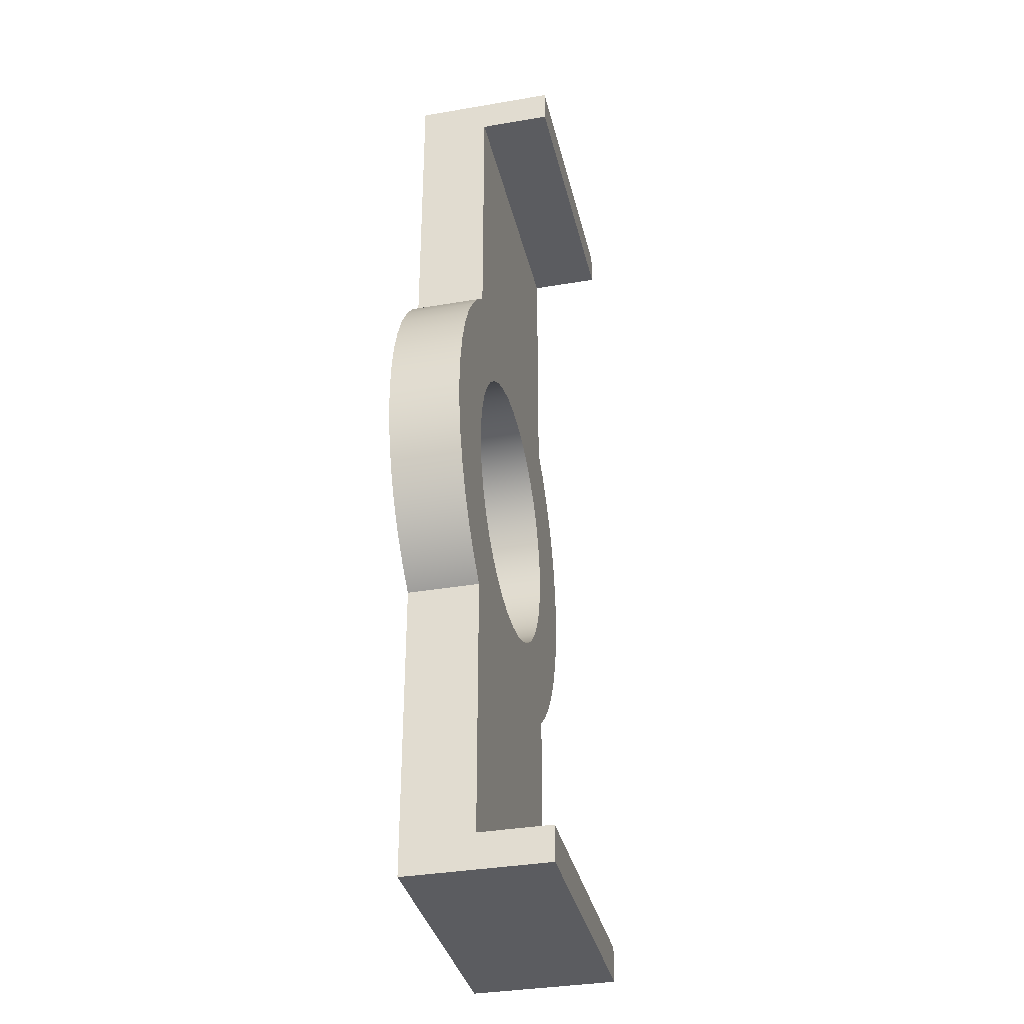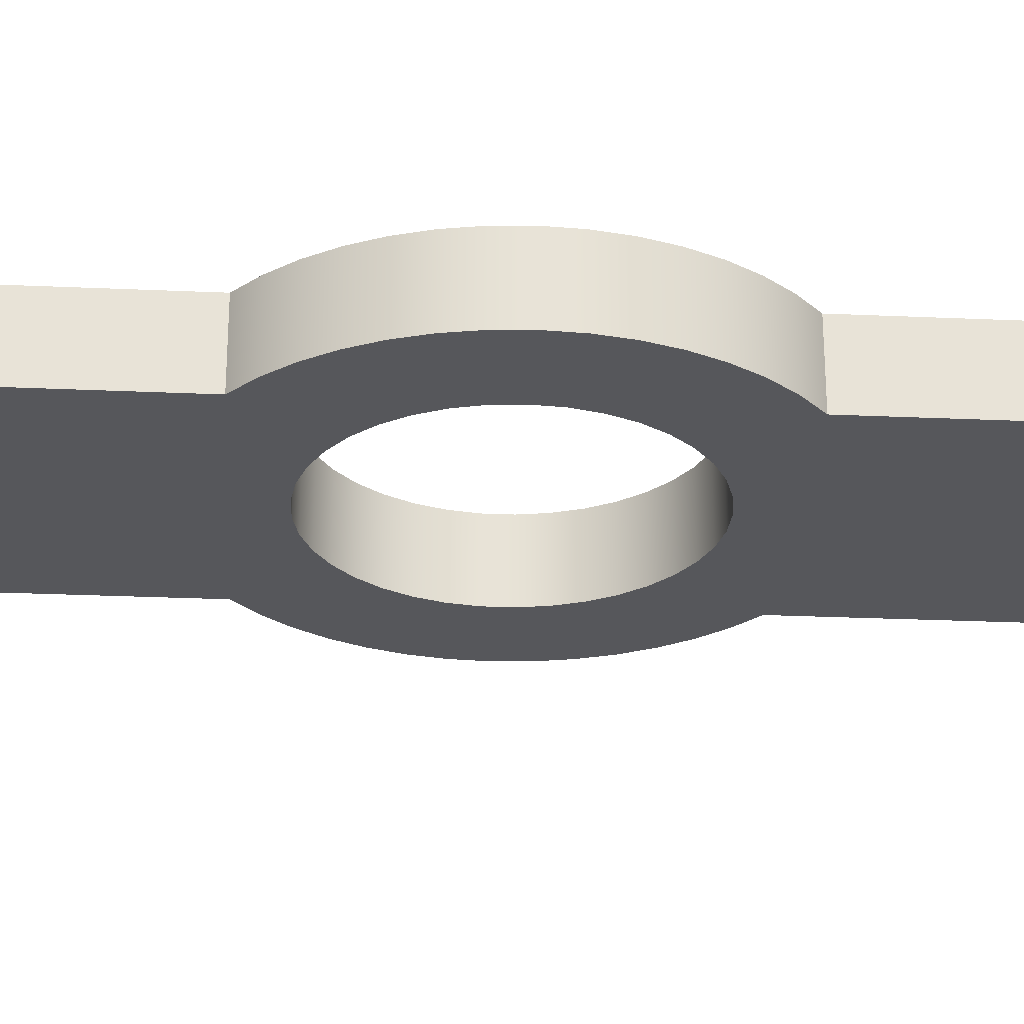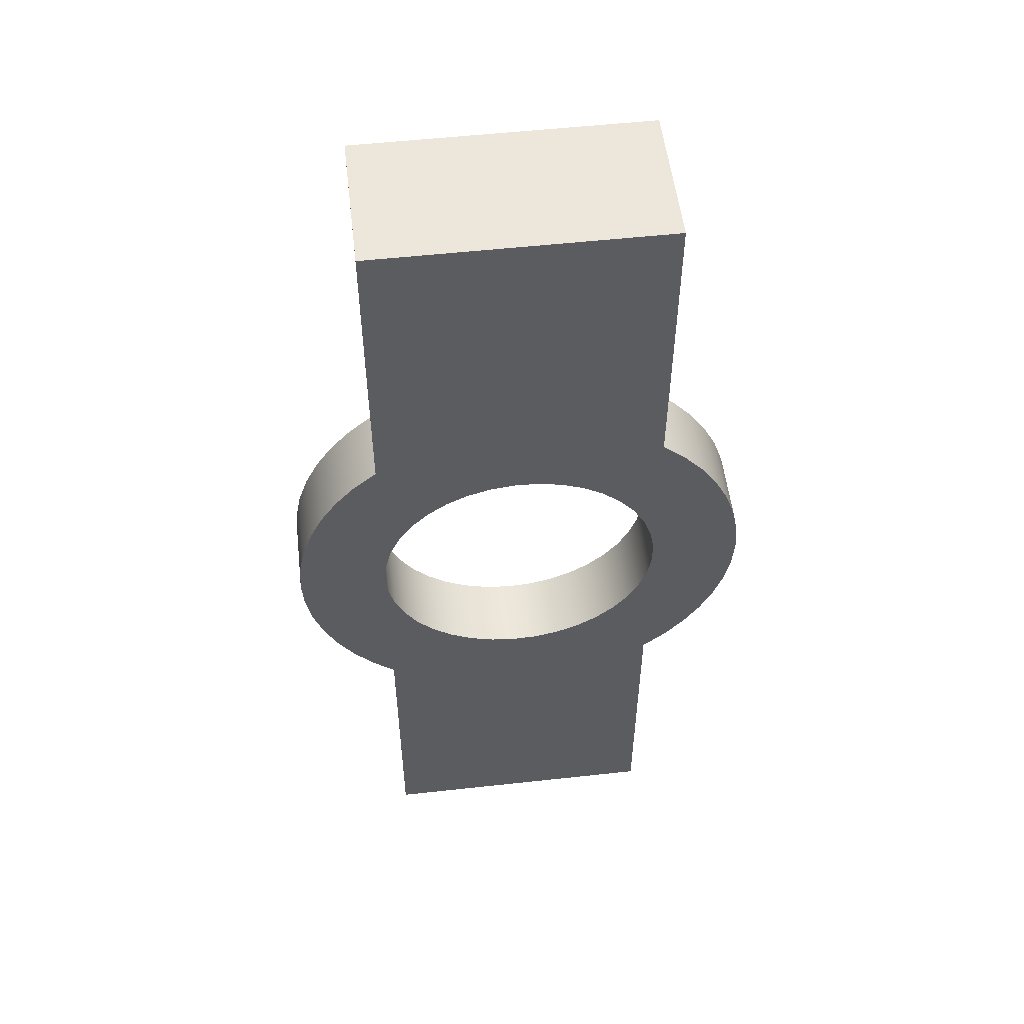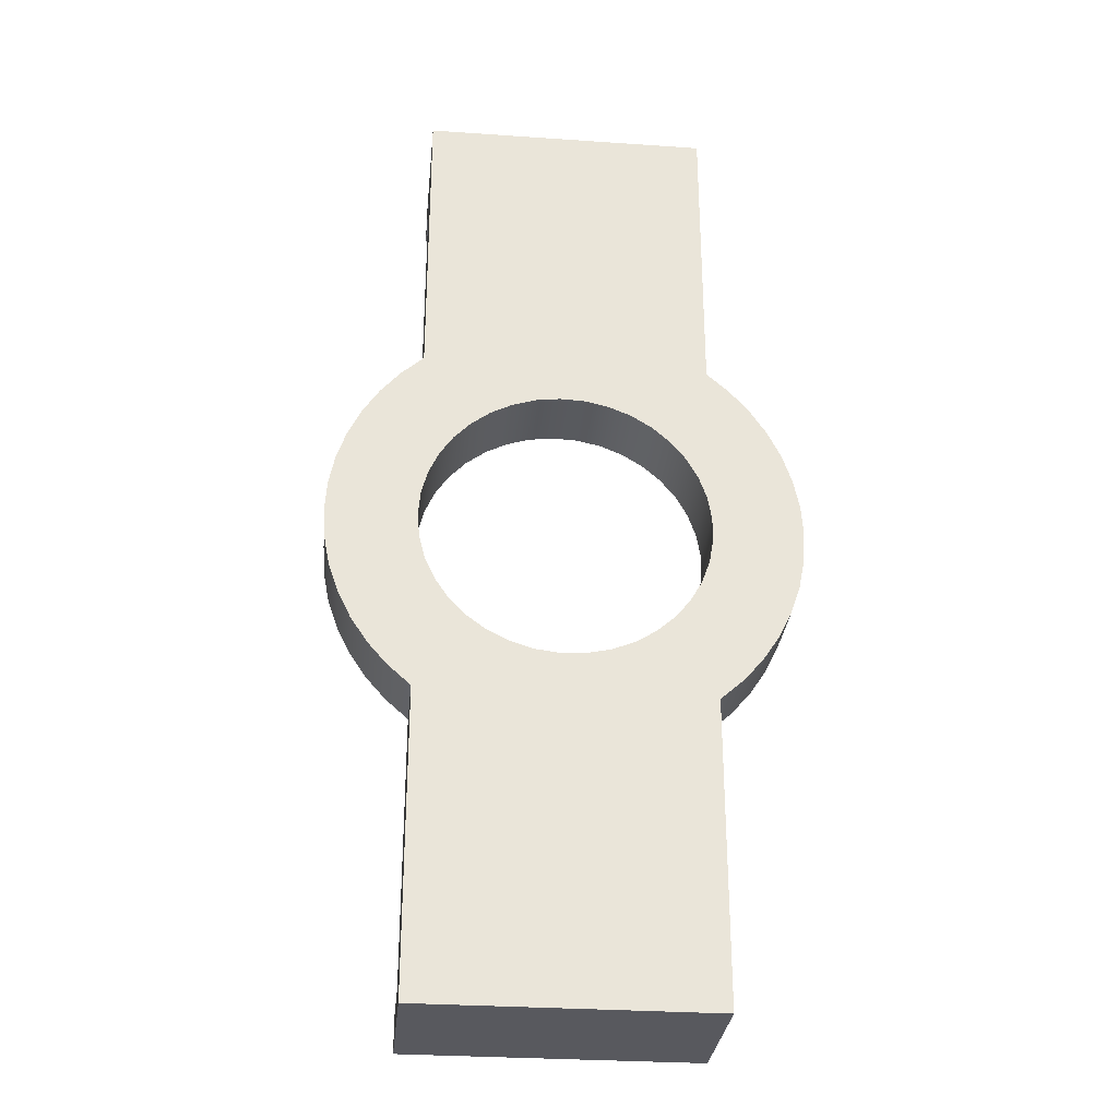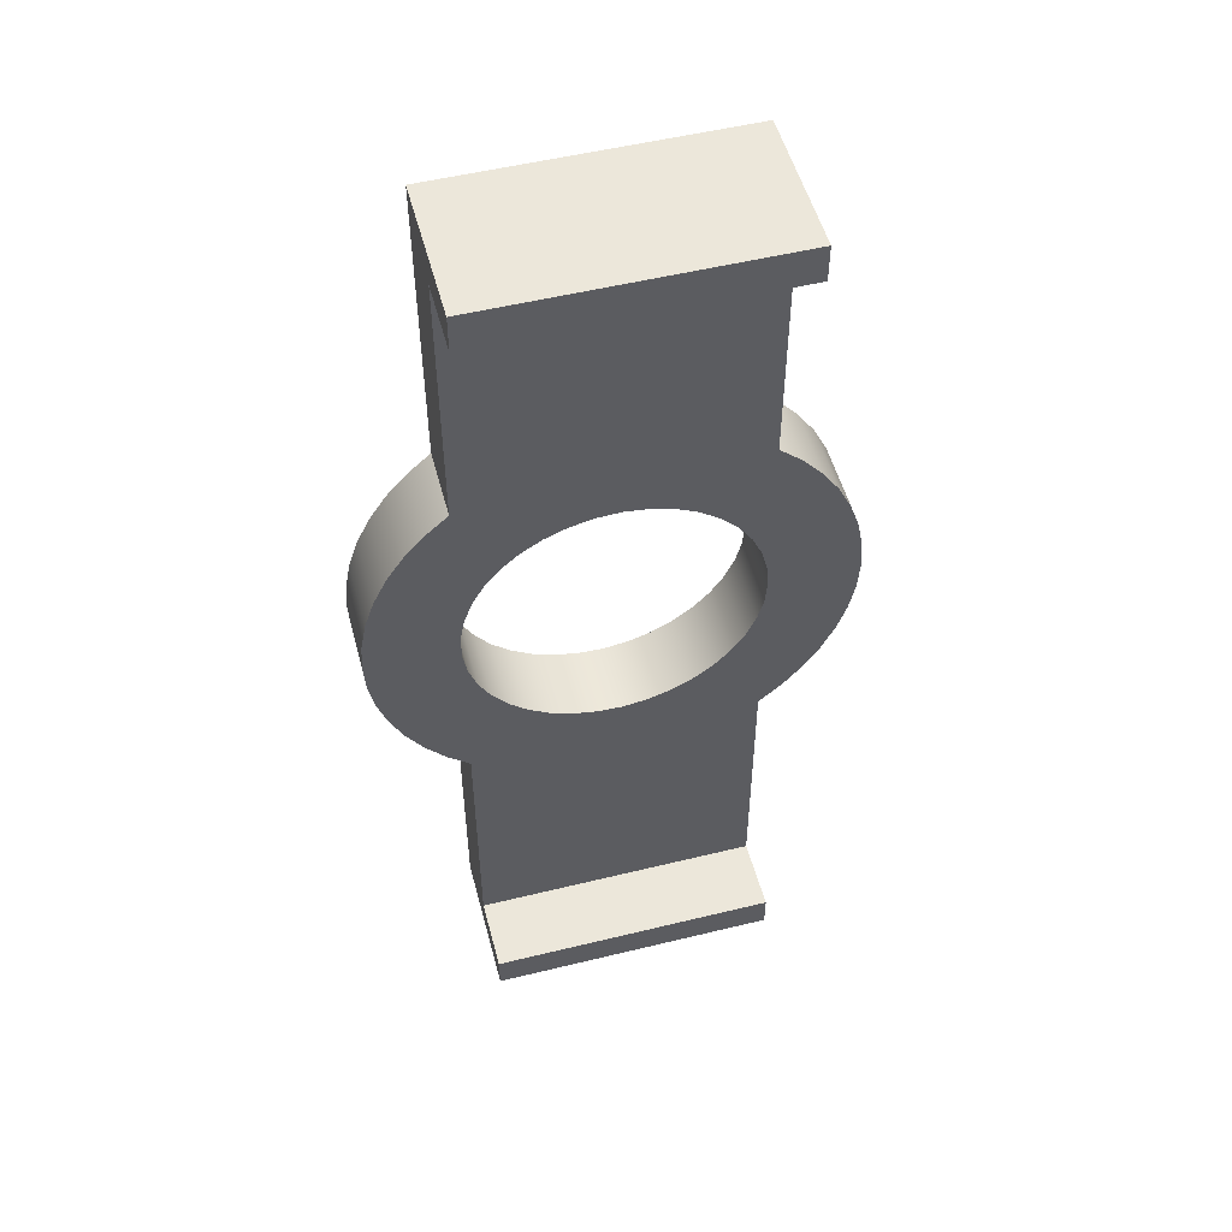
<metadata>
{"format":"obj","ext":"obj","renderer":"f3d","projection":"perspective","resolution":1024,"background":"white","views":[{"elev":-35.1,"azim":102.9,"up":"+Y"},{"elev":-27.2,"azim":-93.9,"up":"+Z"},{"elev":53.8,"azim":-6.7,"up":"+Y"},{"elev":-30.3,"azim":-5.7,"up":"+Y"},{"elev":52.3,"azim":165.2,"up":"+Y"}]}
</metadata>
<code>
v -0.4 -4.899e-17 0
v -0.3942 0.0676 0
v -0.3772 0.1333 0
v -0.3492 0.1951 0
v -0.3112 0.2513 0
v -0.2643 0.3003 0
v -0.2097 0.3406 0
v -0.1491 0.3712 0
v -0.08427 0.391 0
v -0.01698 0.3996 0
v 0.05081 0.3968 0
v 0.1171 0.3825 0
v 0.1801 0.3572 0
v 0.2379 0.3216 0
v 0.2888 0.2768 0
v 0.3314 0.224 0
v 0.3645 0.1648 0
v 0.3871 0.1008 0
v 0.3986 0.03392 0
v 0.3986 -0.03392 0
v 0.3871 -0.1008 0
v 0.3645 -0.1648 0
v 0.3314 -0.224 0
v 0.2888 -0.2768 0
v 0.2379 -0.3216 0
v 0.1801 -0.3572 0
v 0.1171 -0.3825 0
v 0.05081 -0.3968 0
v -0.01698 -0.3996 0
v -0.08427 -0.391 0
v -0.1491 -0.3712 0
v -0.2097 -0.3406 0
v -0.2643 -0.3003 0
v -0.3112 -0.2513 0
v -0.3492 -0.1951 0
v -0.3772 -0.1333 0
v -0.3942 -0.0676 0
v -0.4 -4.899e-17 0.2
v -0.3942 -0.0676 0.2
v -0.3772 -0.1333 0.2
v -0.3492 -0.1951 0.2
v -0.3112 -0.2513 0.2
v -0.2643 -0.3003 0.2
v -0.2097 -0.3406 0.2
v -0.1491 -0.3712 0.2
v -0.08427 -0.391 0.2
v -0.01698 -0.3996 0.2
v 0.05081 -0.3968 0.2
v 0.1171 -0.3825 0.2
v 0.1801 -0.3572 0.2
v 0.2379 -0.3216 0.2
v 0.2888 -0.2768 0.2
v 0.3314 -0.224 0.2
v 0.3645 -0.1648 0.2
v 0.3871 -0.1008 0.2
v 0.3986 -0.03392 0.2
v 0.3986 0.03392 0.2
v 0.3871 0.1008 0.2
v 0.3645 0.1648 0.2
v 0.3314 0.224 0.2
v 0.2888 0.2768 0.2
v 0.2379 0.3216 0.2
v 0.1801 0.3572 0.2
v 0.1171 0.3825 0.2
v 0.05081 0.3968 0.2
v -0.01698 0.3996 0.2
v -0.08427 0.391 0.2
v -0.1491 0.3712 0.2
v -0.2097 0.3406 0.2
v -0.2643 0.3003 0.2
v -0.3112 0.2513 0.2
v -0.3492 0.1951 0.2
v -0.3772 0.1333 0.2
v -0.3942 0.0676 0.2
v -0.4 -4.899e-17 0
v -0.4 -4.899e-17 0.2
v 0.4 1.25 0
v -0.4 1.25 0
v -0.4 1.25 -0.2
v 0.4 1.25 -0.2
v 0.4 1.25 -0.2
v -0.4 1.25 -0.2
v -0.4 1.35 -0.2
v 0.4 1.35 -0.2
v 0.4 1.35 0.2
v 0.4 1.35 -0.2
v -0.4 1.35 -0.2
v -0.4 1.35 0.2
v -0.4 -1.25 -0.2
v 0.4 -1.25 -0.2
v 0.4 -1.35 -0.2
v -0.4 -1.35 -0.2
v 0.4 -1.35 -0.2
v 0.4 -1.35 0.2
v -0.4 -1.35 0.2
v -0.4 -1.35 -0.2
v -0.4 -1.25 0
v 0.4 -1.25 0
v 0.4 -1.25 -0.2
v -0.4 -1.25 -0.2
v 0.4 -0.5123 0
v 0.4629 -0.4563 0
v 0.518 -0.3926 0
v 0.5645 -0.3223 0
v 0.6014 -0.2466 0
v 0.6283 -0.1667 0
v 0.6445 -0.08407 0
v 0.65 -3.608e-16 0
v 0.6445 0.08407 0
v 0.6283 0.1667 0
v 0.6014 0.2466 0
v 0.5645 0.3223 0
v 0.518 0.3926 0
v 0.4629 0.4563 0
v 0.4 0.5123 0
v 0.4 0.5123 0.2
v 0.4629 0.4563 0.2
v 0.518 0.3926 0.2
v 0.5645 0.3223 0.2
v 0.6014 0.2466 0.2
v 0.6283 0.1667 0.2
v 0.6445 0.08407 0.2
v 0.65 -3.608e-16 0.2
v 0.6445 -0.08407 0.2
v 0.6283 -0.1667 0.2
v 0.6014 -0.2466 0.2
v 0.5645 -0.3223 0.2
v 0.518 -0.3926 0.2
v 0.4629 -0.4563 0.2
v 0.4 -0.5123 0.2
v 0.4 -1.25 0
v 0.4 -0.5123 0
v 0.4 -0.5123 0.2
v 0.4 -1.35 0.2
v 0.4 -1.35 -0.2
v 0.4 -1.25 -0.2
v -0.4 -0.5123 0
v -0.4 -1.25 0
v -0.4 -1.25 -0.2
v -0.4 -1.35 -0.2
v -0.4 -1.35 0.2
v -0.4 -0.5123 0.2
v -0.4 0.5123 0
v -0.4629 0.4563 0
v -0.518 0.3926 0
v -0.5645 0.3223 0
v -0.6014 0.2466 0
v -0.6283 0.1667 0
v -0.6445 0.08407 0
v -0.65 3.683e-16 0
v -0.6445 -0.08407 0
v -0.6283 -0.1667 0
v -0.6014 -0.2466 0
v -0.5645 -0.3223 0
v -0.518 -0.3926 0
v -0.4629 -0.4563 0
v -0.4 -0.5123 0
v -0.4 -0.5123 0.2
v -0.4629 -0.4563 0.2
v -0.518 -0.3926 0.2
v -0.5645 -0.3223 0.2
v -0.6014 -0.2466 0.2
v -0.6283 -0.1667 0.2
v -0.6445 -0.08407 0.2
v -0.65 3.683e-16 0.2
v -0.6445 0.08407 0.2
v -0.6283 0.1667 0.2
v -0.6014 0.2466 0.2
v -0.5645 0.3223 0.2
v -0.518 0.3926 0.2
v -0.4629 0.4563 0.2
v -0.4 0.5123 0.2
v -0.4 1.25 0
v -0.4 0.5123 0
v -0.4 0.5123 0.2
v -0.4 1.35 0.2
v -0.4 1.35 -0.2
v -0.4 1.25 -0.2
v 0.4 0.5123 0
v 0.4 1.25 0
v 0.4 1.25 -0.2
v 0.4 1.35 -0.2
v 0.4 1.35 0.2
v 0.4 0.5123 0.2
v -0.4 -4.899e-17 0.2
v -0.3942 0.0676 0.2
v -0.3772 0.1333 0.2
v -0.3492 0.1951 0.2
v -0.3112 0.2513 0.2
v -0.2643 0.3003 0.2
v -0.2097 0.3406 0.2
v -0.1491 0.3712 0.2
v -0.08427 0.391 0.2
v -0.01698 0.3996 0.2
v 0.05081 0.3968 0.2
v 0.1171 0.3825 0.2
v 0.1801 0.3572 0.2
v 0.2379 0.3216 0.2
v 0.2888 0.2768 0.2
v 0.3314 0.224 0.2
v 0.3645 0.1648 0.2
v 0.3871 0.1008 0.2
v 0.3986 0.03392 0.2
v 0.3986 -0.03392 0.2
v 0.3871 -0.1008 0.2
v 0.3645 -0.1648 0.2
v 0.3314 -0.224 0.2
v 0.2888 -0.2768 0.2
v 0.2379 -0.3216 0.2
v 0.1801 -0.3572 0.2
v 0.1171 -0.3825 0.2
v 0.05081 -0.3968 0.2
v -0.01698 -0.3996 0.2
v -0.08427 -0.391 0.2
v -0.1491 -0.3712 0.2
v -0.2097 -0.3406 0.2
v -0.2643 -0.3003 0.2
v -0.3112 -0.2513 0.2
v -0.3492 -0.1951 0.2
v -0.3772 -0.1333 0.2
v -0.3942 -0.0676 0.2
v 0.4 0.5123 0.2
v 0.4 1.35 0.2
v -0.4 1.35 0.2
v -0.4 0.5123 0.2
v -0.4629 0.4563 0.2
v -0.518 0.3926 0.2
v -0.5645 0.3223 0.2
v -0.6014 0.2466 0.2
v -0.6283 0.1667 0.2
v -0.6445 0.08407 0.2
v -0.65 3.683e-16 0.2
v -0.6445 -0.08407 0.2
v -0.6283 -0.1667 0.2
v -0.6014 -0.2466 0.2
v -0.5645 -0.3223 0.2
v -0.518 -0.3926 0.2
v -0.4629 -0.4563 0.2
v -0.4 -0.5123 0.2
v -0.4 -1.35 0.2
v 0.4 -1.35 0.2
v 0.4 -0.5123 0.2
v 0.4629 -0.4563 0.2
v 0.518 -0.3926 0.2
v 0.5645 -0.3223 0.2
v 0.6014 -0.2466 0.2
v 0.6283 -0.1667 0.2
v 0.6445 -0.08407 0.2
v 0.65 -3.608e-16 0.2
v 0.6445 0.08407 0.2
v 0.6283 0.1667 0.2
v 0.6014 0.2466 0.2
v 0.5645 0.3223 0.2
v 0.518 0.3926 0.2
v 0.4629 0.4563 0.2
v -0.4 -4.899e-17 0
v -0.3942 -0.0676 0
v -0.3772 -0.1333 0
v -0.3492 -0.1951 0
v -0.3112 -0.2513 0
v -0.2643 -0.3003 0
v -0.2097 -0.3406 0
v -0.1491 -0.3712 0
v -0.08427 -0.391 0
v -0.01698 -0.3996 0
v 0.05081 -0.3968 0
v 0.1171 -0.3825 0
v 0.1801 -0.3572 0
v 0.2379 -0.3216 0
v 0.2888 -0.2768 0
v 0.3314 -0.224 0
v 0.3645 -0.1648 0
v 0.3871 -0.1008 0
v 0.3986 -0.03392 0
v 0.3986 0.03392 0
v 0.3871 0.1008 0
v 0.3645 0.1648 0
v 0.3314 0.224 0
v 0.2888 0.2768 0
v 0.2379 0.3216 0
v 0.1801 0.3572 0
v 0.1171 0.3825 0
v 0.05081 0.3968 0
v -0.01698 0.3996 0
v -0.08427 0.391 0
v -0.1491 0.3712 0
v -0.2097 0.3406 0
v -0.2643 0.3003 0
v -0.3112 0.2513 0
v -0.3492 0.1951 0
v -0.3772 0.1333 0
v -0.3942 0.0676 0
v 0.4 1.25 0
v 0.4 0.5123 0
v 0.4629 0.4563 0
v 0.518 0.3926 0
v 0.5645 0.3223 0
v 0.6014 0.2466 0
v 0.6283 0.1667 0
v 0.6445 0.08407 0
v 0.65 -3.608e-16 0
v 0.6445 -0.08407 0
v 0.6283 -0.1667 0
v 0.6014 -0.2466 0
v 0.5645 -0.3223 0
v 0.518 -0.3926 0
v 0.4629 -0.4563 0
v 0.4 -0.5123 0
v 0.4 -1.25 0
v -0.4 -1.25 0
v -0.4 -0.5123 0
v -0.4629 -0.4563 0
v -0.518 -0.3926 0
v -0.5645 -0.3223 0
v -0.6014 -0.2466 0
v -0.6283 -0.1667 0
v -0.6445 -0.08407 0
v -0.65 3.683e-16 0
v -0.6445 0.08407 0
v -0.6283 0.1667 0
v -0.6014 0.2466 0
v -0.5645 0.3223 0
v -0.518 0.3926 0
v -0.4629 0.4563 0
v -0.4 0.5123 0
v -0.4 1.25 0
g 159582a8-e29d-11ea-97bb-54bf646e7e1f
f 2 74 1
f 1 74 76
f 75 38 37
f 37 38 39
f 37 39 36
f 36 39 40
f 36 40 35
f 35 40 41
f 35 41 34
f 34 41 42
f 34 42 33
f 33 42 43
f 33 43 32
f 32 43 44
f 32 44 31
f 31 44 45
f 31 45 30
f 30 45 46
f 30 46 29
f 29 46 47
f 29 47 28
f 28 47 48
f 28 48 27
f 27 48 49
f 27 49 26
f 26 49 50
f 26 50 25
f 25 50 51
f 25 51 24
f 24 51 52
f 24 52 23
f 23 52 53
f 23 53 22
f 22 53 54
f 22 54 21
f 21 54 55
f 21 55 20
f 20 55 56
f 20 56 19
f 19 56 57
f 19 57 18
f 18 57 58
f 18 58 17
f 17 58 59
f 17 59 16
f 16 59 60
f 16 60 15
f 15 60 61
f 15 61 14
f 14 61 62
f 14 62 13
f 13 62 63
f 13 63 12
f 12 63 64
f 12 64 11
f 11 64 65
f 11 65 10
f 10 65 66
f 10 66 9
f 9 66 67
f 9 67 8
f 8 67 68
f 8 68 7
f 7 68 69
f 7 69 6
f 6 69 70
f 6 70 5
f 5 70 71
f 5 71 4
f 4 71 72
f 4 72 3
f 3 72 73
f 3 73 2
f 2 73 74
g 150a32a6-e29d-11ea-ad64-54bf646e7e1f
f 77 78 80
f 80 78 79
g 150db4d8-e29d-11ea-9f09-54bf646e7e1f
f 81 82 84
f 84 82 83
g 15118562-e29d-11ea-8394-54bf646e7e1f
f 85 86 88
f 88 86 87
g 148746c6-e29d-11ea-9e98-54bf646e7e1f
f 89 90 92
f 92 90 91
g 148c01ba-e29d-11ea-bb32-54bf646e7e1f
f 93 94 96
f 96 94 95
g 14904782-e29d-11ea-a45c-54bf646e7e1f
f 97 98 100
f 100 98 99
g 13ded1e2-e29d-11ea-aa70-54bf646e7e1f
f 130 101 129
f 129 101 102
f 129 102 128
f 128 102 103
f 128 103 127
f 127 103 104
f 127 104 126
f 126 104 105
f 126 105 125
f 125 105 106
f 125 106 124
f 124 106 107
f 124 107 123
f 123 107 108
f 123 108 122
f 122 108 109
f 122 109 121
f 121 109 110
f 121 110 120
f 120 110 111
f 120 111 119
f 119 111 112
f 119 112 118
f 118 112 113
f 118 113 117
f 117 113 114
f 117 114 116
f 116 114 115
g 13ea4390-e29d-11ea-8a5c-54bf646e7e1f
f 132 133 131
f 131 133 134
f 131 134 135
f 135 136 131
g 13f14870-e29d-11ea-9f4b-54bf646e7e1f
f 137 138 142
f 142 138 141
f 141 138 140
f 140 138 139
g 13f4cac6-e29d-11ea-b7a9-54bf646e7e1f
f 172 143 171
f 171 143 144
f 171 144 170
f 170 144 145
f 170 145 169
f 169 145 146
f 169 146 168
f 168 146 147
f 168 147 167
f 167 147 148
f 167 148 166
f 166 148 149
f 166 149 165
f 165 149 150
f 165 150 164
f 164 150 151
f 164 151 163
f 163 151 152
f 163 152 162
f 162 152 153
f 162 153 161
f 161 153 154
f 161 154 160
f 160 154 155
f 160 155 159
f 159 155 156
f 159 156 158
f 158 156 157
g 13fb0c66-e29d-11ea-abcc-54bf646e7e1f
f 174 175 173
f 173 175 176
f 173 176 177
f 177 178 173
g 14028664-e29d-11ea-b659-54bf646e7e1f
f 179 180 184
f 184 180 183
f 183 180 182
f 182 180 181
g 14062ff6-e29d-11ea-886b-54bf646e7e1f
f 186 231 185
f 185 231 232
f 185 232 233
f 187 228 186
f 186 228 229
f 186 229 230
f 228 187 227
f 227 187 188
f 227 188 226
f 226 188 189
f 226 189 225
f 225 189 190
f 225 190 191
f 191 192 225
f 225 192 224
f 224 192 193
f 224 193 194
f 224 194 223
f 223 194 195
f 223 195 196
f 223 196 222
f 222 196 197
f 222 197 198
f 198 199 222
f 222 199 200
f 222 200 255
f 255 200 201
f 255 201 254
f 254 201 253
f 253 201 202
f 253 202 252
f 252 202 203
f 252 203 251
f 251 203 250
f 250 203 249
f 249 203 204
f 249 204 248
f 248 204 247
f 247 204 246
f 246 204 205
f 246 205 245
f 245 205 206
f 245 206 244
f 244 206 243
f 243 206 207
f 243 207 242
f 242 207 208
f 242 208 209
f 209 210 242
f 242 210 211
f 242 211 241
f 241 211 212
f 241 212 213
f 241 213 240
f 240 213 214
f 240 214 215
f 240 215 239
f 239 215 216
f 239 216 217
f 217 218 239
f 239 218 238
f 238 218 219
f 238 219 237
f 237 219 220
f 237 220 236
f 236 220 221
f 236 221 235
f 235 221 234
f 234 221 233
f 233 221 185
f 230 231 186
g 140a0076-e29d-11ea-8b5d-54bf646e7e1f
f 257 317 256
f 256 317 318
f 256 318 319
f 258 315 257
f 257 315 316
f 257 316 317
f 259 313 258
f 258 313 314
f 258 314 315
f 313 259 312
f 312 259 260
f 312 260 311
f 311 260 261
f 311 261 262
f 262 263 311
f 311 263 264
f 311 264 310
f 310 264 265
f 310 265 309
f 309 265 266
f 309 266 267
f 309 267 308
f 308 267 268
f 308 268 269
f 269 270 308
f 308 270 271
f 308 271 307
f 307 271 306
f 306 271 272
f 306 272 305
f 305 272 273
f 305 273 304
f 304 273 303
f 303 273 274
f 303 274 302
f 302 274 301
f 301 274 275
f 301 275 300
f 300 275 299
f 299 275 276
f 299 276 298
f 298 276 297
f 297 276 277
f 297 277 296
f 296 277 278
f 296 278 295
f 295 278 294
f 294 278 279
f 294 279 280
f 280 281 294
f 294 281 282
f 294 282 293
f 293 282 283
f 293 283 284
f 293 284 326
f 326 284 285
f 326 285 325
f 325 285 286
f 325 286 287
f 287 288 325
f 325 288 289
f 325 289 324
f 324 289 290
f 324 290 323
f 323 290 291
f 323 291 322
f 322 291 321
f 321 291 292
f 321 292 320
f 320 292 319
f 319 292 256

</code>
